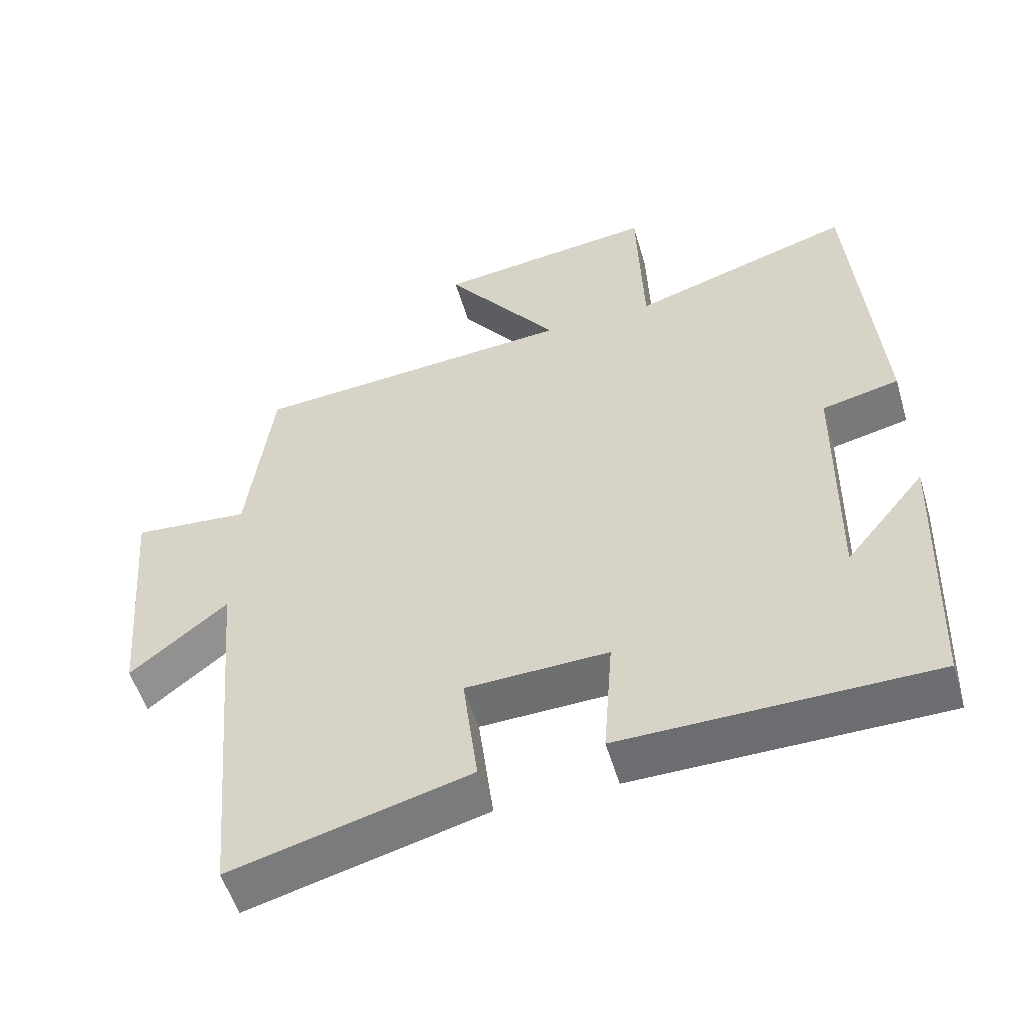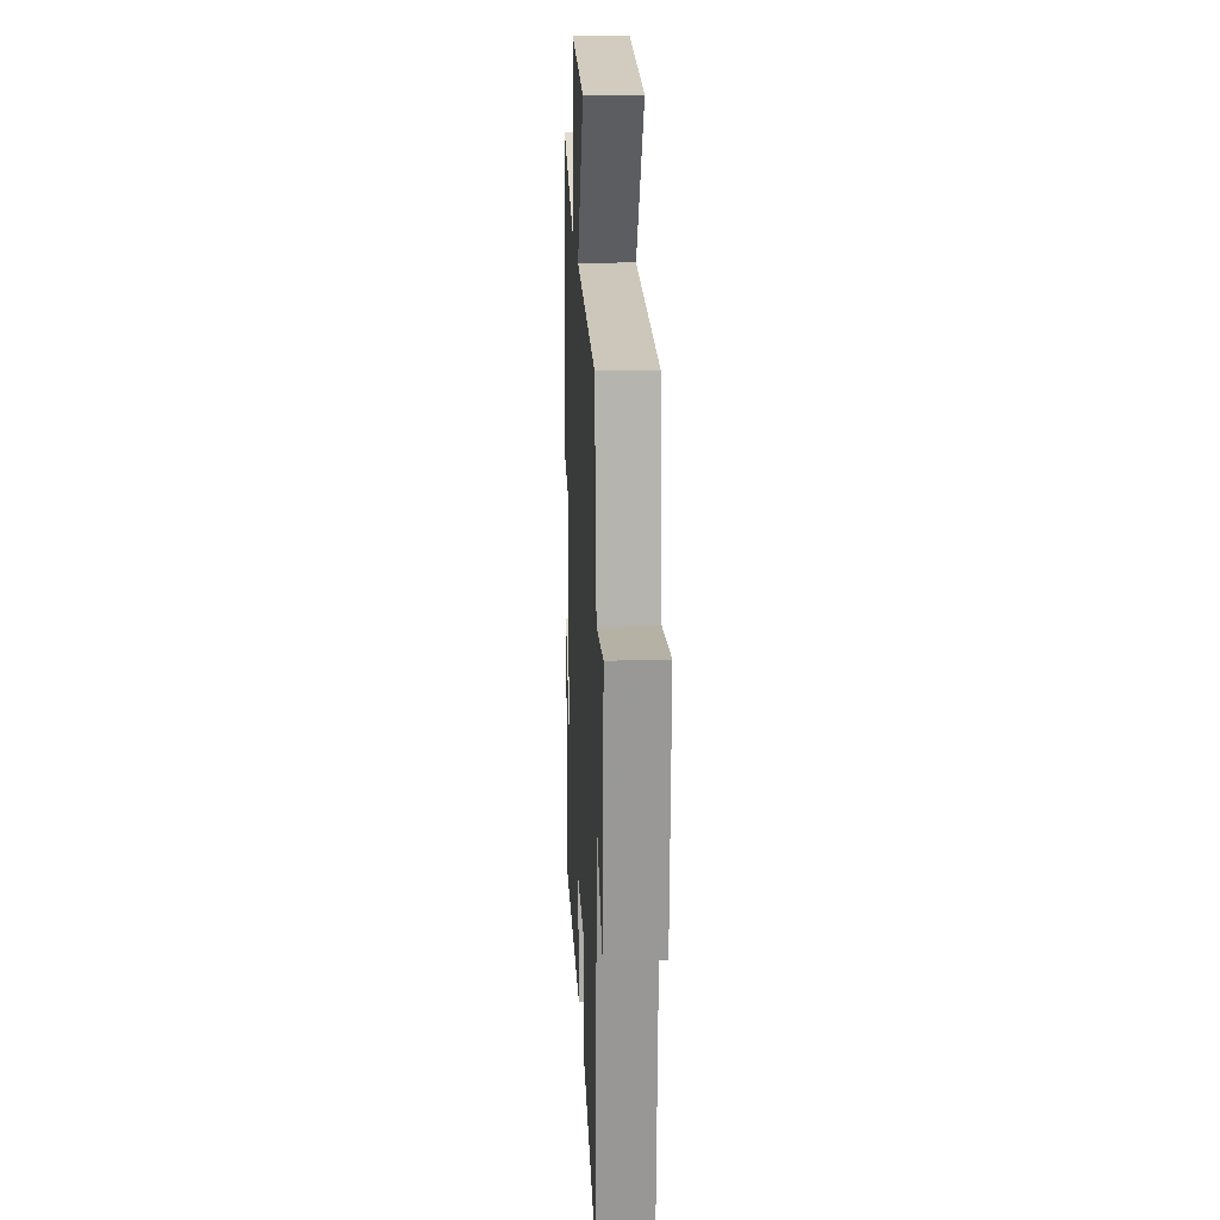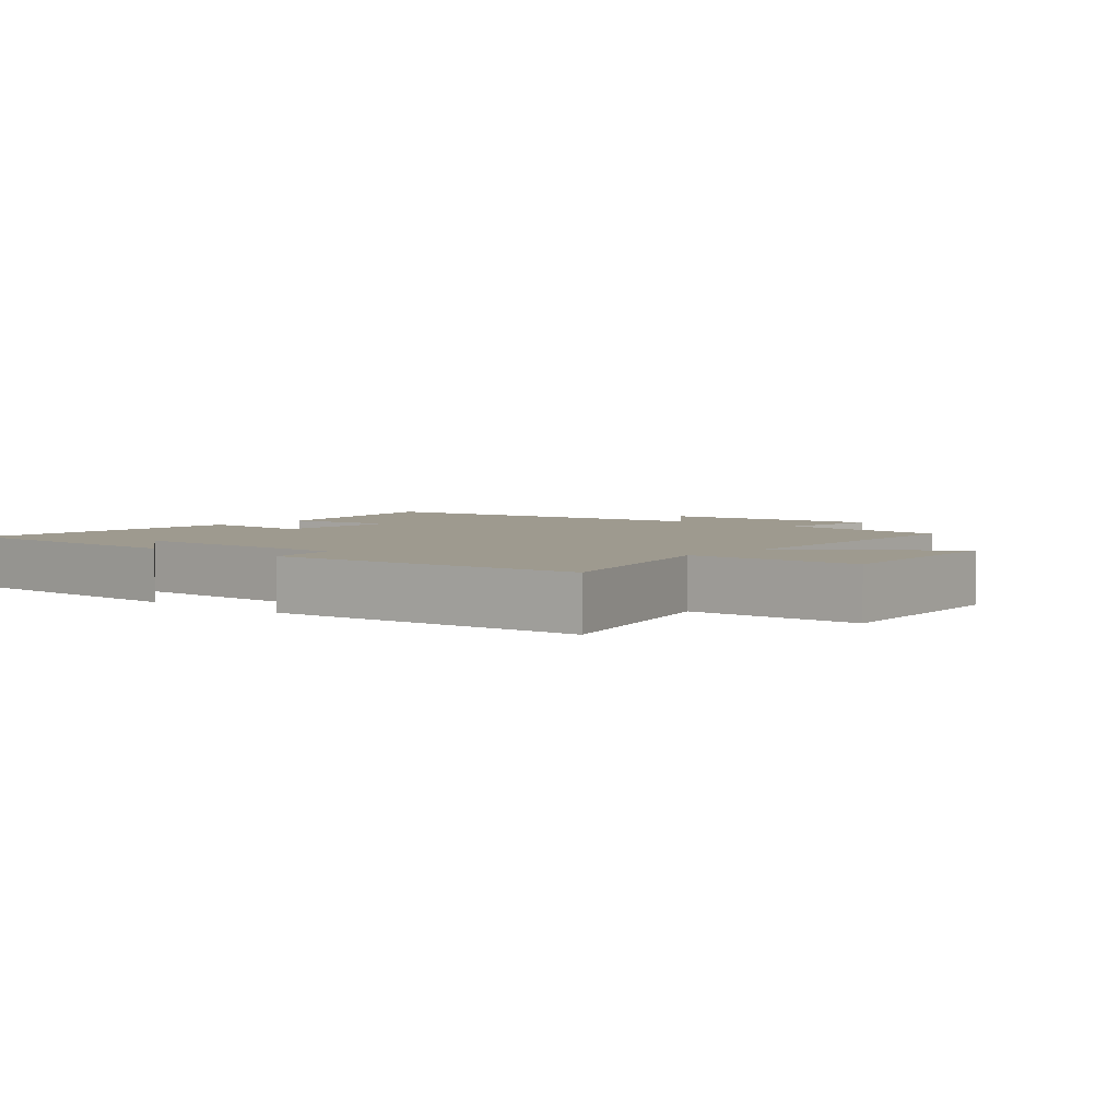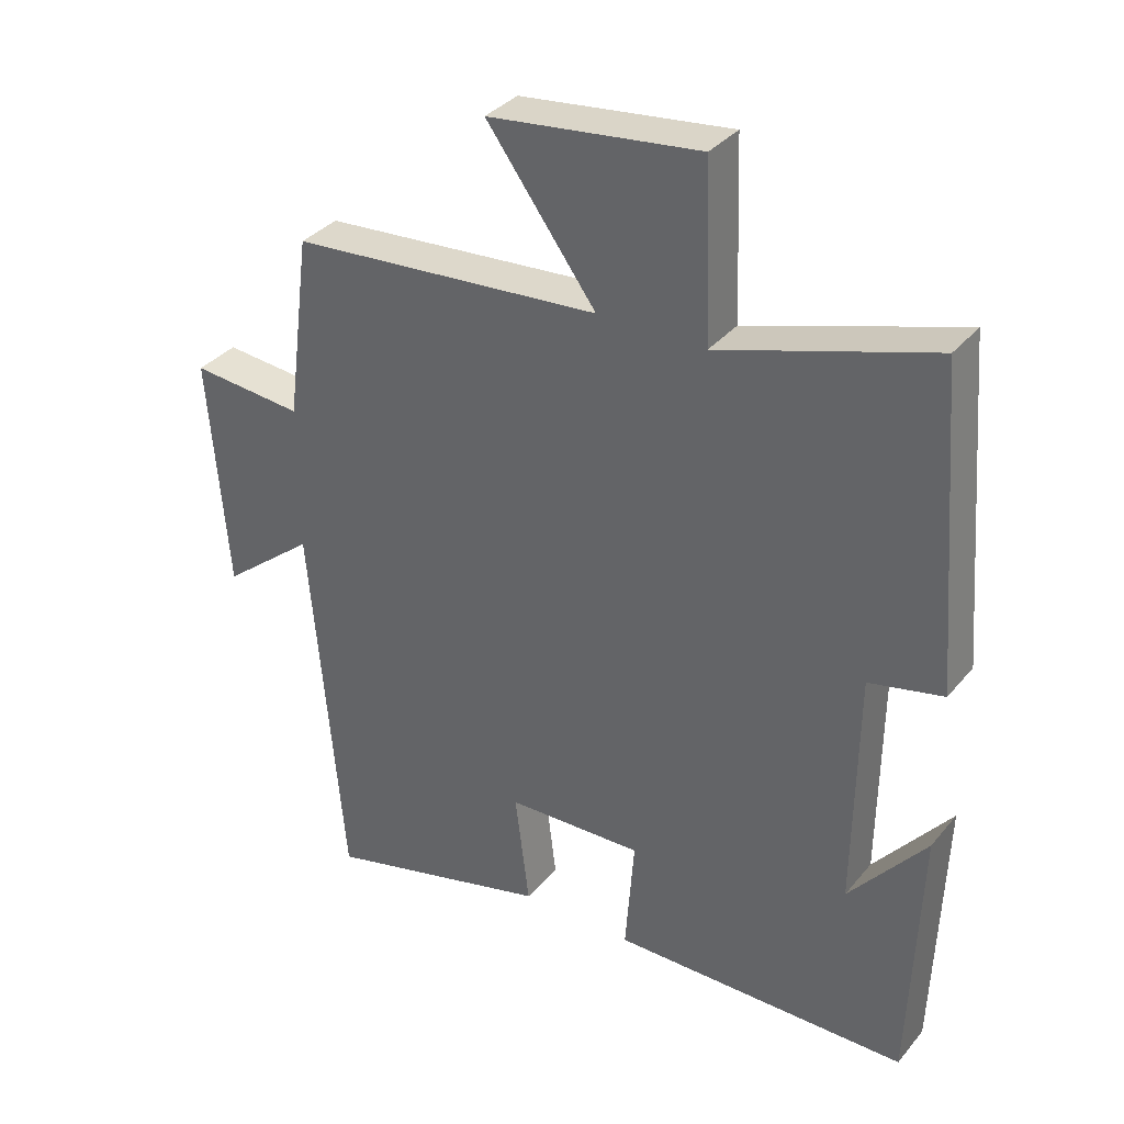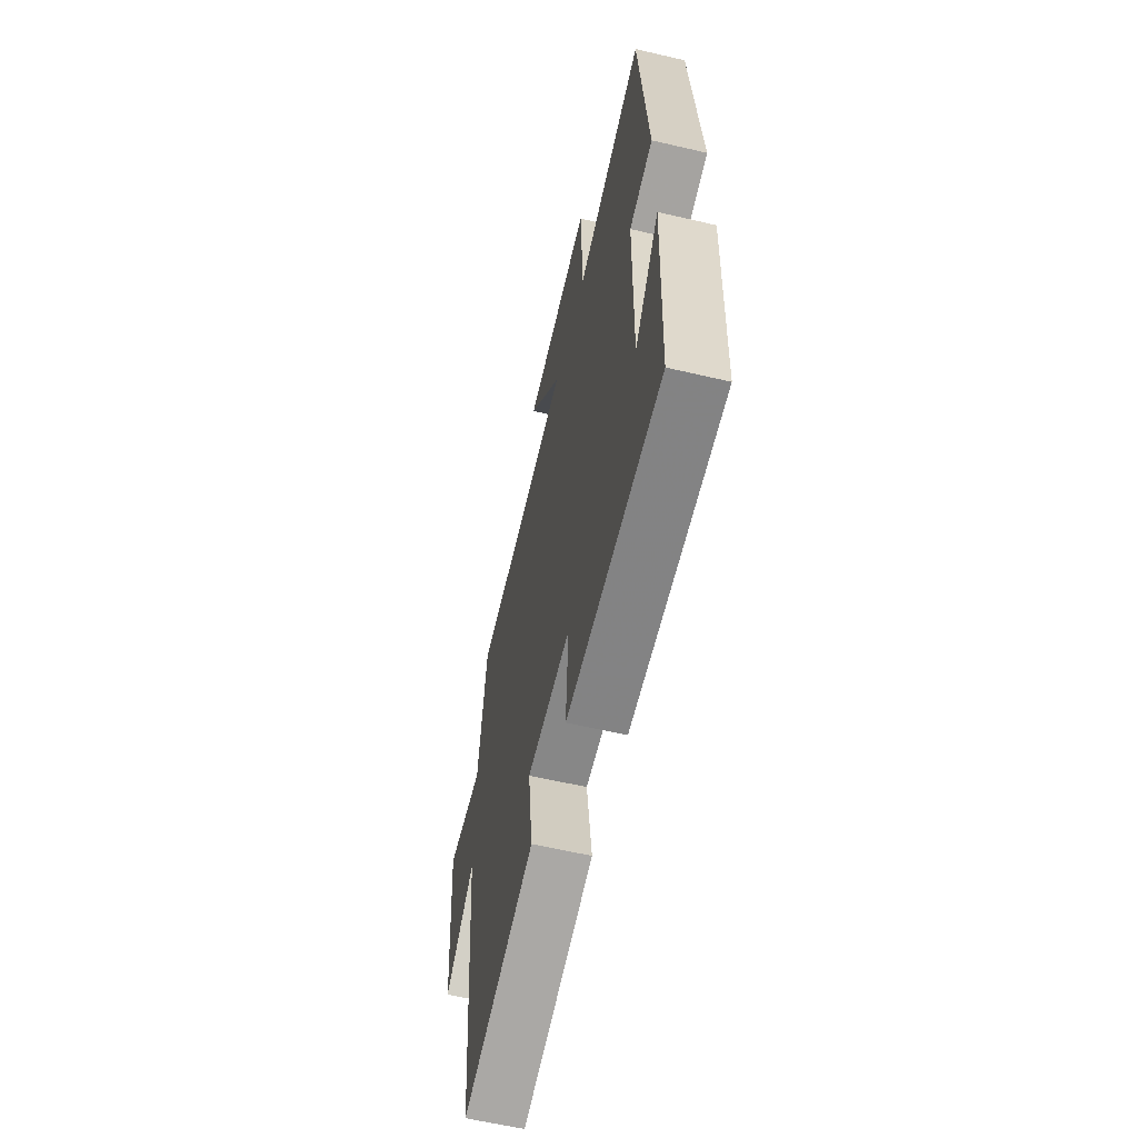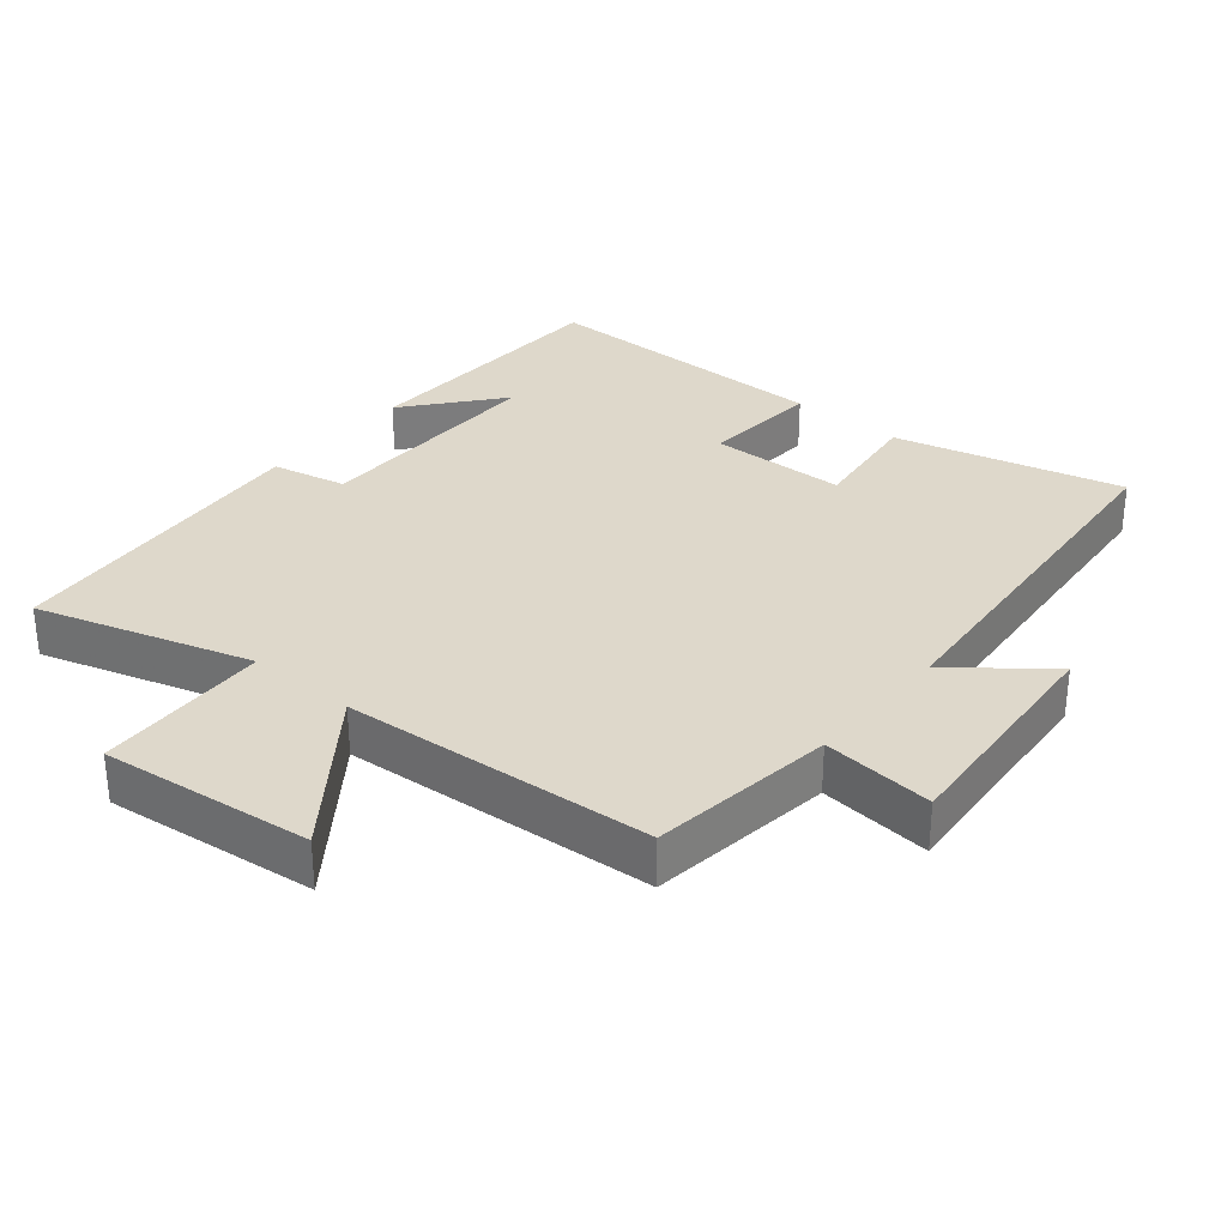
<metadata>
{"format":"obj","ext":"obj","renderer":"f3d","projection":"perspective","resolution":1024,"background":"white","views":[{"elev":-53.9,"azim":-163.6,"up":"+Z"},{"elev":17.1,"azim":87.2,"up":"+Z"},{"elev":3.8,"azim":-48.7,"up":"+Y"},{"elev":34.7,"azim":-146.3,"up":"+Z"},{"elev":-60.7,"azim":-103.4,"up":"+Z"},{"elev":31.6,"azim":39.9,"up":"+Y"}]}
</metadata>
<code>
v 0.465 0.07 0.466
v 0.5 0.07 0.195
v 0.664 0.07 0.21
v 0.636 0.07 -0.134
v 0.5 0.07 -0.025
v 0.451 0.07 -0.586
v 0.117 0.07 -0.5
v 0.138 0.07 -0.332
v -0.062 0.07 -0.326
v -0.049 0.07 -0.5
v -0.486 0.07 -0.497
v -0.5 0.07 -0.106
v -0.387 0.07 -0.244
v -0.391 0.07 0.106
v -0.5 0.07 0.13
v -0.462 0.07 0.596
v -0.149 0.07 0.5
v -0.14 0.07 0.755
v 0.17 0.07 0.719
v 0.009 0.07 0.5
v 0.465 0 0.466
v 0.5 0 0.195
v 0.664 0 0.21
v 0.636 0 -0.134
v 0.5 0 -0.025
v 0.451 0 -0.586
v 0.117 0 -0.5
v 0.138 0 -0.332
v -0.062 0 -0.326
v -0.049 0 -0.5
v -0.486 0 -0.497
v -0.5 0 -0.106
v -0.387 0 -0.244
v -0.391 0 0.106
v -0.5 0 0.13
v -0.462 0 0.596
v -0.149 0 0.5
v -0.14 0 0.755
v 0.17 0 0.719
v 0.009 0 0.5
f 17 18 19 20
f 17 20 1 2
f 14 15 16 17
f 13 14 17 2
f 11 12 13
f 9 10 11 13
f 8 9 13 2
f 5 6 7 8
f 5 8 2 3
f 3 4 5
f 40 39 38 37
f 22 21 40 37
f 37 36 35 34
f 22 37 34 33
f 33 32 31
f 33 31 30 29
f 22 33 29 28
f 28 27 26 25
f 23 22 28 25
f 25 24 23
f 1 21 22 2
f 2 22 23 3
f 3 23 24 4
f 4 24 25 5
f 5 25 26 6
f 6 26 27 7
f 7 27 28 8
f 8 28 29 9
f 9 29 30 10
f 10 30 31 11
f 11 31 32 12
f 12 32 33 13
f 13 33 34 14
f 14 34 35 15
f 15 35 36 16
f 16 36 37 17
f 17 37 38 18
f 18 38 39 19
f 19 39 40 20
f 20 40 21 1

</code>
